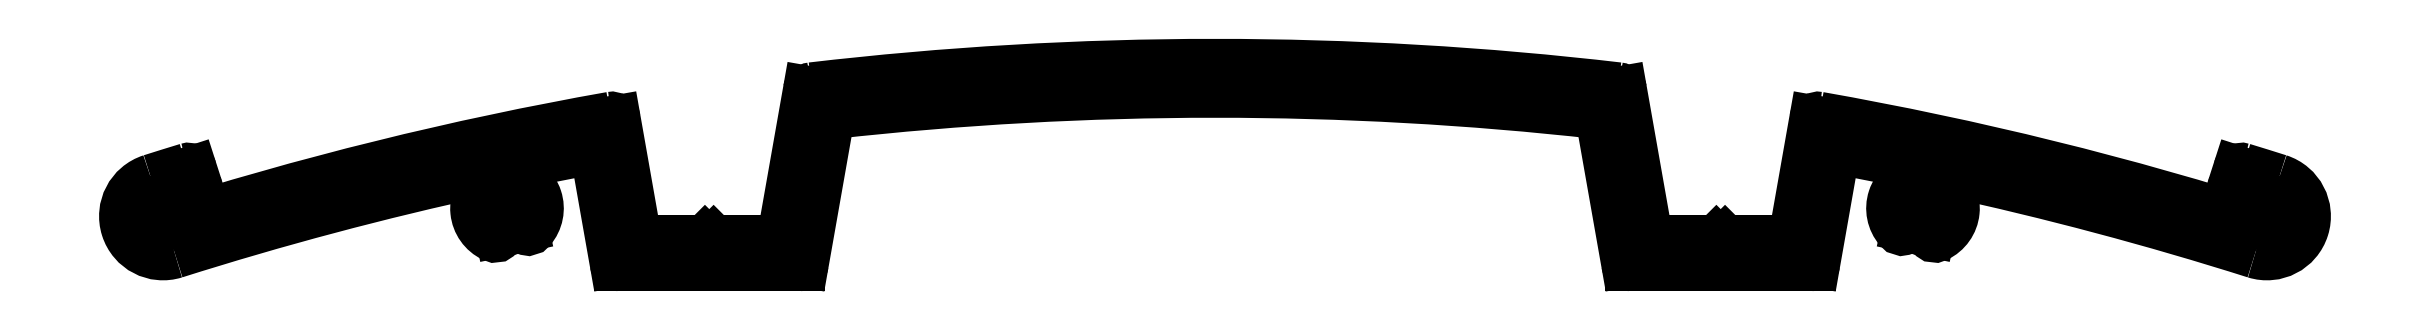
<metadata>
{"format":"dxf","ext":"dxf","renderer":"ezdxf+matplotlib","layout":"modelspace","background":"white","min_lineweight":24,"dpi":150}
</metadata>
<code>
0
SECTION
2
ENTITIES
0
ARC
8
0
10
624.3
20
545.2
30
0
40
0.3
50
190
51
270
0
LINE
8
0
10
636.8
20
544.9
30
0
11
624.3
21
544.9
31
0
0
LINE
8
0
10
624
20
545.2
30
0
11
622.2
21
555.2
31
0
0
ARC
8
0
10
636.8
20
545.2
30
0
40
0.3
50
270
51
350
0
ARC
8
0
10
621.9
20
555.2
30
0
40
0.3
50
10
51
83.64
0
LINE
8
0
10
638.4
20
552.8
30
0
11
637.1
21
545.2
31
0
0
ARC
8
0
10
595.5
20
318.5
30
0
40
238.5
50
83.64
51
96.36
0
ARC
8
0
10
638.7
20
552.7
30
0
40
0.3
50
79.55
51
170
0
ARC
8
0
10
569.1
20
555.2
30
0
40
0.3
50
96.36
51
170
0
ARC
8
0
10
595.5
20
318.5
30
0
40
238.5
50
78.25
51
79.55
0
LINE
8
0
10
568.9
20
555.2
30
0
11
567.1
21
545.2
31
0
0
ARC
8
0
10
644
20
551.7
30
0
40
0.3
50
348
51
78.25
0
ARC
8
0
10
566.8
20
545.2
30
0
40
0.3
50
270
51
350
0
LINE
8
0
10
644.3
20
551.3
30
0
11
644.3
21
551.6
31
0
0
LINE
8
0
10
566.8
20
544.9
30
0
11
554.3
21
544.9
31
0
0
ARC
8
0
10
644
20
551.4
30
0
40
0.3
50
282.8
51
348
0
ARC
8
0
10
554.3
20
545.2
30
0
40
0.3
50
190
51
270
0
ARC
8
0
10
644.5
20
548.9
30
0
40
2.2
50
102.8
51
220.7
0
LINE
8
0
10
554
20
545.2
30
0
11
552.6
21
552.8
31
0
0
ARC
8
0
10
643.1
20
547.7
30
0
40
0.3
50
220.7
51
348
0
ARC
8
0
10
552.3
20
552.7
30
0
40
0.3
50
10
51
100.4
0
LINE
8
0
10
643.5
20
548.2
30
0
11
643.4
21
547.6
31
0
0
ARC
8
0
10
595.5
20
318.5
30
0
40
238.5
50
100.4
51
101.8
0
ARC
8
0
10
643.2
20
548.2
30
0
40
0.3
50
348
51
27.94
0
ARC
8
0
10
547
20
551.7
30
0
40
0.3
50
101.8
51
192
0
ARC
8
0
10
644.5
20
548.9
30
0
40
1.2
50
308.1
51
207.9
0
LINE
8
0
10
546.7
20
551.6
30
0
11
546.8
21
551.3
31
0
0
ARC
8
0
10
645.5
20
547.8
30
0
40
0.3
50
128.1
51
168
0
ARC
8
0
10
547.1
20
551.4
30
0
40
0.3
50
192
51
257.2
0
LINE
8
0
10
645
20
547.3
30
0
11
645.2
21
547.8
31
0
0
ARC
8
0
10
546.5
20
548.9
30
0
40
2.2
50
319.3
51
77.17
0
ARC
8
0
10
645.3
20
547.2
30
0
40
0.3
50
168
51
295.2
0
ARC
8
0
10
548
20
547.7
30
0
40
0.3
50
192
51
319.3
0
ARC
8
0
10
644.5
20
548.9
30
0
40
2.2
50
295.2
51
53.16
0
LINE
8
0
10
547.7
20
547.6
30
0
11
547.6
21
548.2
31
0
0
ARC
8
0
10
646
20
550.9
30
0
40
0.3
50
168
51
233.2
0
ARC
8
0
10
547.9
20
548.2
30
0
40
0.3
50
152.1
51
192
0
LINE
8
0
10
645.8
20
551.3
30
0
11
645.7
21
551
31
0
0
ARC
8
0
10
546.5
20
548.9
30
0
40
1.2
50
332.1
51
231.9
0
ARC
8
0
10
646.1
20
551.2
30
0
40
0.3
50
77.74
51
168
0
ARC
8
0
10
545.6
20
547.8
30
0
40
0.3
50
12
51
51.95
0
ARC
8
0
10
595.5
20
318.5
30
0
40
238.5
50
72.43
51
77.74
0
LINE
8
0
10
545.9
20
547.8
30
0
11
546
21
547.3
31
0
0
ARC
8
0
10
668.3
20
548.4
30
0
40
2.7
50
252.4
51
72.43
0
ARC
8
0
10
545.7
20
547.2
30
0
40
0.3
50
244.8
51
12
0
ARC
8
0
10
595.5
20
318.5
30
0
40
243.9
50
72.43
51
73.04
0
ARC
8
0
10
546.5
20
548.9
30
0
40
2.2
50
126.8
51
244.8
0
ARC
8
0
10
666.6
20
551.5
30
0
40
0.3
50
73.04
51
162.2
0
ARC
8
0
10
545
20
550.9
30
0
40
0.3
50
306.8
51
12
0
LINE
8
0
10
666
20
550.7
30
0
11
666.3
21
551.5
31
0
0
LINE
8
0
10
545.3
20
551
30
0
11
545.3
21
551.3
31
0
0
ARC
8
0
10
666.3
20
550.6
30
0
40
0.3
50
162.2
51
253
0
ARC
8
0
10
545
20
551.2
30
0
40
0.3
50
12
51
102.3
0
ARC
8
0
10
595.5
20
318.5
30
0
40
242.4
50
72.24
51
73.04
0
ARC
8
0
10
595.5
20
318.5
30
0
40
238.5
50
102.3
51
107.6
0
ARC
8
0
10
669.4
20
549
30
0
40
0.3
50
342.2
51
72.24
0
ARC
8
0
10
522.7
20
548.4
30
0
40
2.7
50
107.6
51
287.6
0
LINE
8
0
10
669.3
20
547.7
30
0
11
669.7
21
548.9
31
0
0
ARC
8
0
10
595.5
20
318.5
30
0
40
243.9
50
107
51
107.6
0
ARC
8
0
10
669
20
547.8
30
0
40
0.3
50
252.2
51
342.2
0
ARC
8
0
10
524.5
20
551.5
30
0
40
0.3
50
17.83
51
107
0
ARC
8
0
10
595.5
20
318.5
30
0
40
240.5
50
72.24
51
79.99
0
LINE
8
0
10
524.8
20
551.5
30
0
11
525
21
550.7
31
0
0
ARC
8
0
10
637.3
20
555
30
0
40
0.3
50
79.99
51
170
0
ARC
8
0
10
524.8
20
550.6
30
0
40
0.3
50
287
51
17.83
0
LINE
8
0
10
635.6
20
547
30
0
11
637
21
555
31
0
0
ARC
8
0
10
595.5
20
318.5
30
0
40
242.4
50
107
51
107.8
0
ARC
8
0
10
635.3
20
547
30
0
40
0.3
50
270
51
350
0
ARC
8
0
10
521.7
20
549
30
0
40
0.3
50
107.8
51
197.8
0
LINE
8
0
10
630.8
20
546.7
30
0
11
635.3
21
546.7
31
0
0
LINE
8
0
10
521.4
20
548.9
30
0
11
521.8
21
547.7
31
0
0
LINE
8
0
10
630.5
20
546.4
30
0
11
630.8
21
546.7
31
0
0
ARC
8
0
10
522.1
20
547.8
30
0
40
0.3
50
197.8
51
287.8
0
LINE
8
0
10
630.2
20
546.7
30
0
11
630.5
21
546.4
31
0
0
ARC
8
0
10
595.5
20
318.5
30
0
40
240.5
50
100
51
107.8
0
LINE
8
0
10
625.8
20
546.7
30
0
11
630.2
21
546.7
31
0
0
ARC
8
0
10
553.8
20
555
30
0
40
0.3
50
10
51
100
0
ARC
8
0
10
625.8
20
547
30
0
40
0.3
50
190
51
270
0
LINE
8
0
10
554.1
20
555
30
0
11
555.5
21
547
31
0
0
LINE
8
0
10
623.7
20
557.1
30
0
11
625.5
21
547
31
0
0
ARC
8
0
10
555.8
20
547
30
0
40
0.3
50
190
51
270
0
ARC
8
0
10
623.4
20
557
30
0
40
0.3
50
10
51
83.33
0
LINE
8
0
10
555.8
20
546.7
30
0
11
560.2
21
546.7
31
0
0
ARC
8
0
10
595.5
20
318.5
30
0
40
240.5
50
83.33
51
96.67
0
LINE
8
0
10
560.2
20
546.7
30
0
11
560.5
21
546.4
31
0
0
ARC
8
0
10
567.6
20
557
30
0
40
0.3
50
96.67
51
170
0
LINE
8
0
10
560.5
20
546.4
30
0
11
560.8
21
546.7
31
0
0
LINE
8
0
10
565.6
20
547
30
0
11
567.4
21
557.1
31
0
0
LINE
8
0
10
560.8
20
546.7
30
0
11
565.3
21
546.7
31
0
0
ARC
8
0
10
565.3
20
547
30
0
40
0.3
50
270
51
350
0
ENDSEC
0
EOF

</code>
